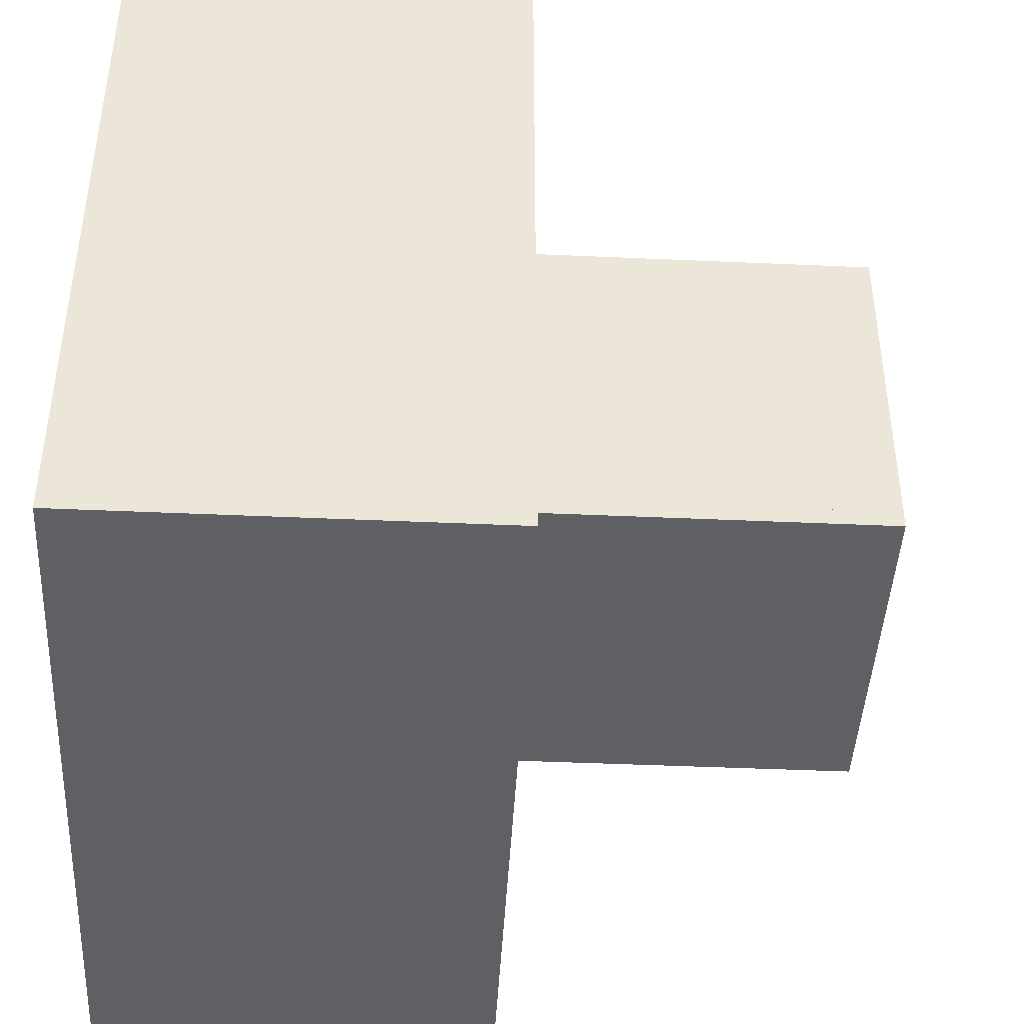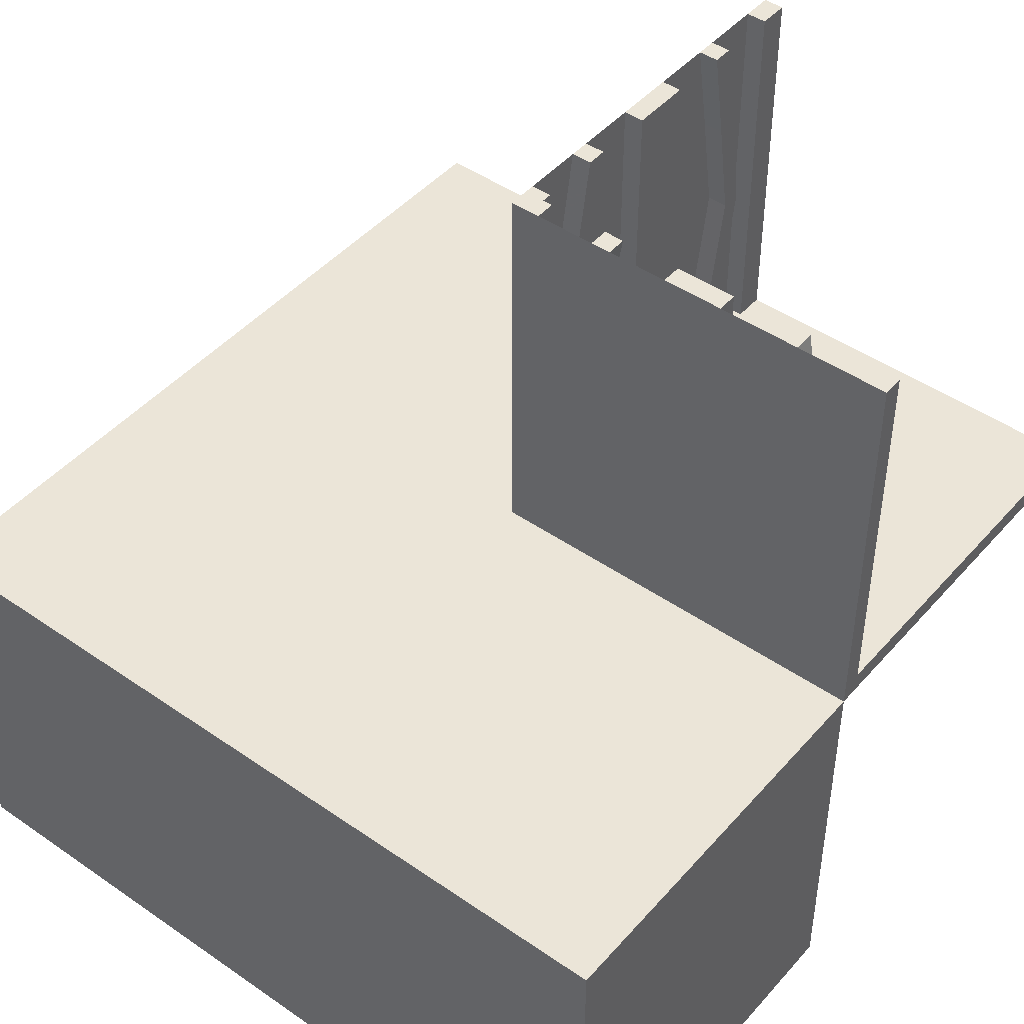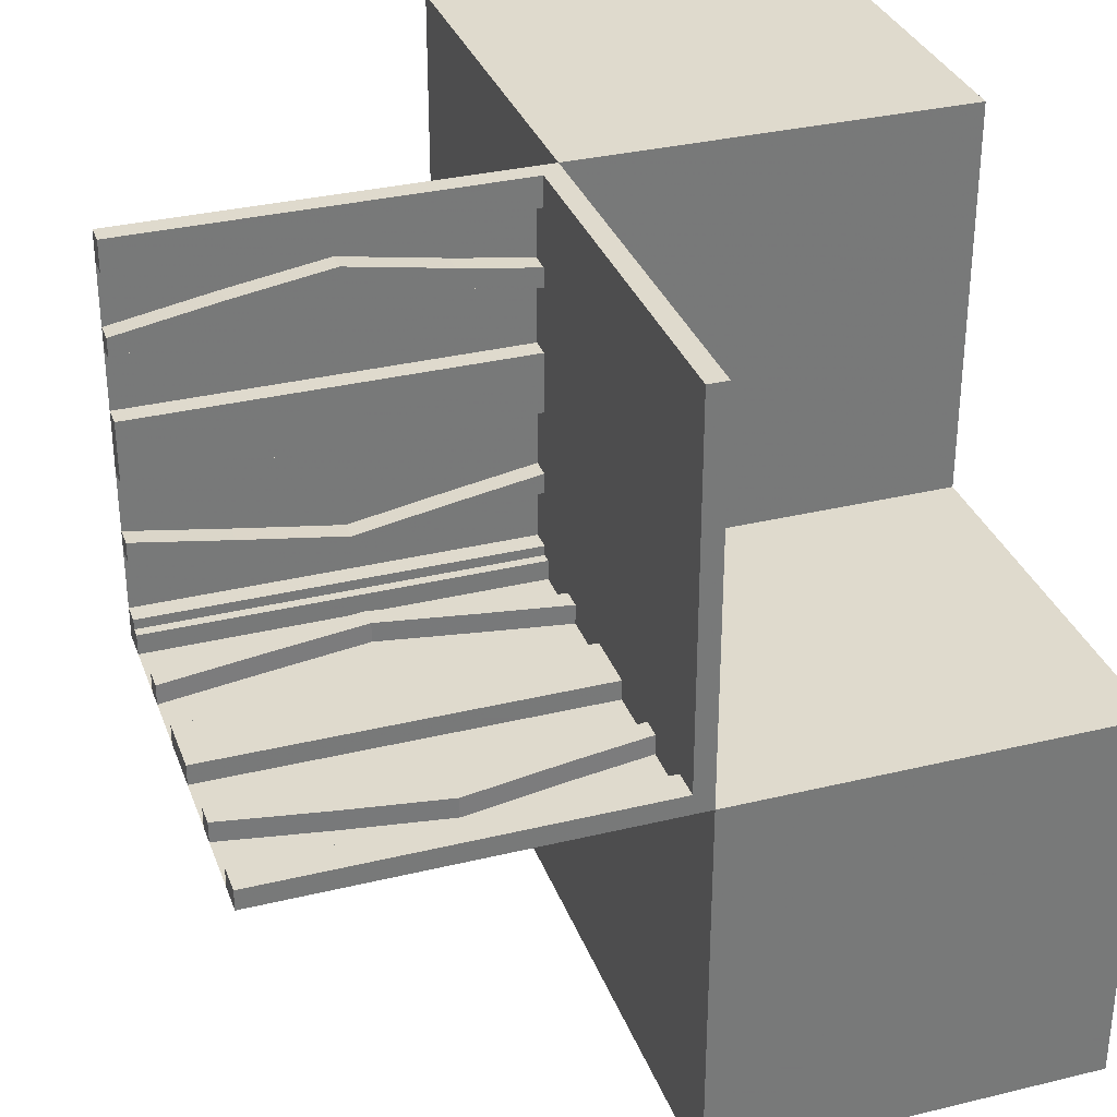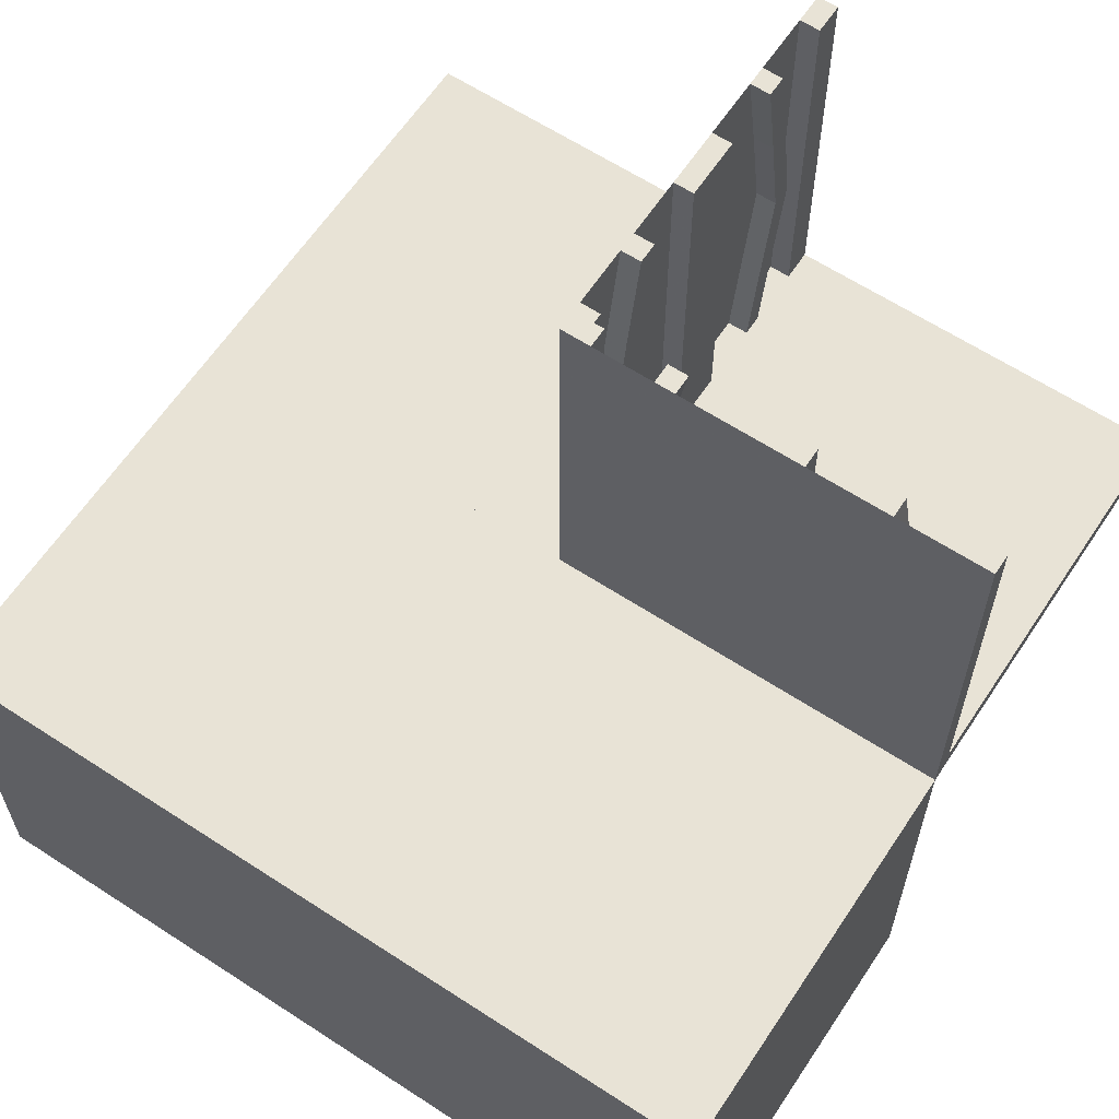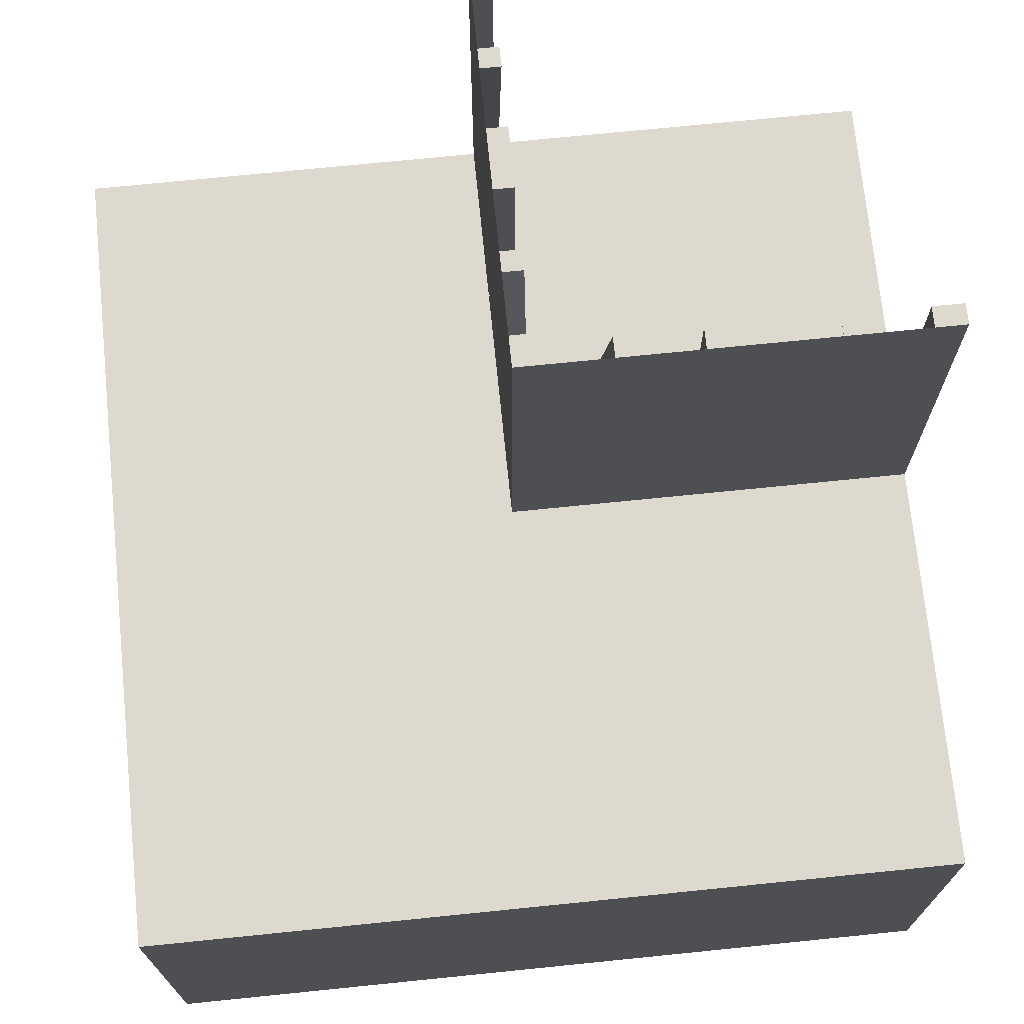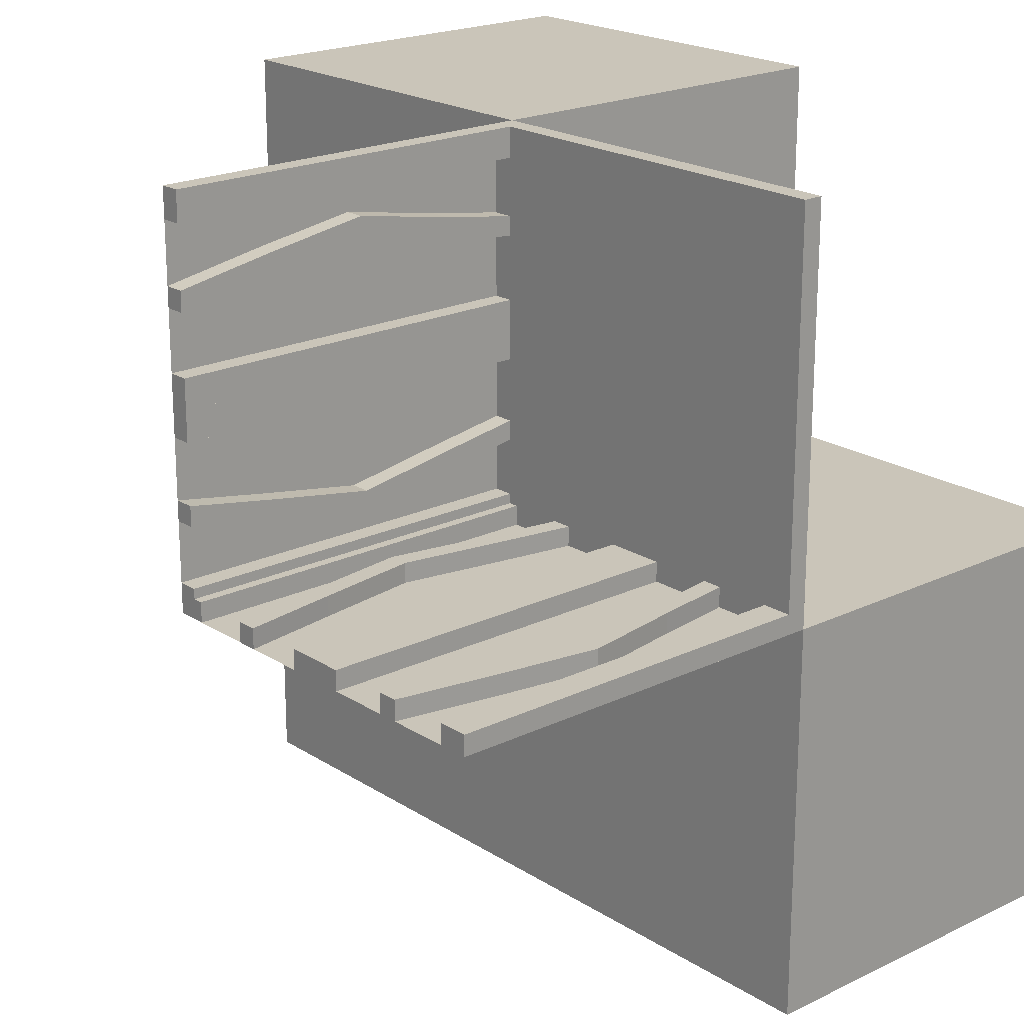
<metadata>
{"format":"obj","ext":"obj","renderer":"f3d","projection":"perspective","resolution":1024,"background":"white","views":[{"elev":-43.9,"azim":-93.0,"up":"+Y"},{"elev":45.9,"azim":38.5,"up":"+Z"},{"elev":32.7,"azim":71.4,"up":"+Y"},{"elev":62.5,"azim":33.5,"up":"+Z"},{"elev":71.8,"azim":-5.8,"up":"+Z"},{"elev":20.6,"azim":48.9,"up":"+Y"}]}
</metadata>
<code>
v 0 0 0
v 0 0 -0.5
v 0 0 0.5
v 0 0 0.025
v 0 0.1165 0.1298
v 0 0.09317 0.1238
v 0 0.4625 0
v 0 0.4625 0.5
v 0 0.3875 0
v 0 0.3875 0.5
v 0 0.4292 0.25
v 0 0.25 0
v 0 0.25 0.5
v 0 0.07083 0.25
v 0 0.1125 0
v 0 0.1125 0.5
v 0 0.0375 0
v 0 0.0375 0.5
v 0 0.4068 0.1238
v 0 0.3835 0.1298
v 0 -0.5 0
v 0 -0.5 -0.5
v 0 0.5 0
v 0 0.5 -0.5
v 0 0.5 0.5
v 0 0.5 0.025
v 0 0.09016 0.3738
v 0 0.3625 0
v 0 0.3625 0.5
v 0 0.4042 0.25
v 0 0.025 0
v 0 0.025 0.5
v 0 0.3831 0.3798
v 0 0.2875 0
v 0 0.2875 0.5
v 0 0.2125 0
v 0 0.2125 0.5
v 0 0.1169 0.3798
v 0 0.09583 0.25
v 0 0.1375 0
v 0 0.1375 0.5
v 0 0.4098 0.3738
v 0.1165 0 0.1298
v 0.1165 0.025 0.1298
v 0.09317 0 0.1238
v 0.09317 0.025 0.1238
v 0.4625 0 0
v 0.4625 0 0.5
v 0.4625 0.025 0
v 0.4625 0.025 0.5
v 0.3875 0 0
v 0.3875 0 0.5
v 0.3875 0.025 0
v 0.3875 0.025 0.5
v 0.4292 0 0.25
v 0.4292 0.025 0.25
v 0.25 0 0
v 0.25 0 0.5
v 0.25 0.025 0
v 0.25 0.025 0.5
v 0.07083 0 0.25
v 0.07083 0.025 0.25
v 0.1125 0 0
v 0.1125 0 0.5
v 0.1125 0.025 0
v 0.1125 0.025 0.5
v 0.0375 0 0
v 0.0375 0 0.5
v 0.0375 0.025 0
v 0.0375 0.025 0.5
v 0.4068 0 0.1238
v 0.4068 0.025 0.1238
v 0.3835 0 0.1298
v 0.3835 0.025 0.1298
v -0.5 0 0
v -0.5 0 -0.5
v -0.5 -0.5 0
v -0.5 -0.5 -0.5
v -0.5 0.5 0
v -0.5 0.5 -0.5
v 0.5 0 0
v 0.5 0 -0.5
v 0.5 0 0.5
v 0.5 0 0.025
v 0.5 -0.5 0
v 0.5 -0.5 -0.5
v 0.5 0.5 0
v 0.5 0.5 0.025
v 0.5 0.025 0
v 0.5 0.025 0.5
v 0.09016 0 0.3738
v 0.09016 0.025 0.3738
v 0.3625 0 0
v 0.3625 0 0.5
v 0.3625 0.025 0
v 0.3625 0.025 0.5
v 0.4042 0 0.25
v 0.4042 0.025 0.25
v 0.025 0 0
v 0.025 0 0.5
v 0.025 0.1165 0.1298
v 0.025 0.09317 0.1238
v 0.025 0.4625 0
v 0.025 0.4625 0.5
v 0.025 0.3875 0
v 0.025 0.3875 0.5
v 0.025 0.4292 0.25
v 0.025 0.25 0
v 0.025 0.25 0.5
v 0.025 0.07083 0.25
v 0.025 0.1125 0
v 0.025 0.1125 0.5
v 0.025 0.0375 0
v 0.025 0.0375 0.5
v 0.025 0.4068 0.1238
v 0.025 0.3835 0.1298
v 0.025 0.5 0
v 0.025 0.5 0.5
v 0.025 0.09016 0.3738
v 0.025 0.3625 0
v 0.025 0.3625 0.5
v 0.025 0.4042 0.25
v 0.025 0.3831 0.3798
v 0.025 0.2875 0
v 0.025 0.2875 0.5
v 0.025 0.2125 0
v 0.025 0.2125 0.5
v 0.025 0.1169 0.3798
v 0.025 0.09583 0.25
v 0.025 0.1375 0
v 0.025 0.1375 0.5
v 0.025 0.4098 0.3738
v 0.3831 0 0.3798
v 0.3831 0.025 0.3798
v 0.2875 0 0
v 0.2875 0 0.5
v 0.2875 0.025 0
v 0.2875 0.025 0.5
v 0.2125 0 0
v 0.2125 0 0.5
v 0.2125 0.025 0
v 0.2125 0.025 0.5
v 0.1169 0 0.3798
v 0.1169 0.025 0.3798
v 0.09583 0 0.25
v 0.09583 0.025 0.25
v 0.1375 0 0
v 0.1375 0 0.5
v 0.1375 0.025 0
v 0.1375 0.025 0.5
v 0.4098 0 0.3738
v 0.4098 0.025 0.3738
f 78 22 21
f 21 77 78
f 22 2 1
f 1 21 22
f 2 76 75
f 75 1 2
f 76 78 77
f 77 75 76
f 22 78 76
f 76 2 22
f 21 75 77
f 75 21 1
f 80 24 23
f 23 79 80
f 24 2 1
f 1 23 24
f 2 76 75
f 75 1 2
f 76 80 79
f 79 75 76
f 24 80 76
f 76 2 24
f 23 75 79
f 75 23 1
f 17 113 114
f 114 18 17
f 113 99 100
f 100 114 113
f 99 1 3
f 3 100 99
f 1 17 18
f 18 3 1
f 113 17 1
f 1 99 113
f 114 3 18
f 3 114 100
f 10 106 121
f 121 29 10
f 115 19 9
f 9 105 115
f 19 115 107
f 107 11 19
f 106 10 42
f 42 132 106
f 132 42 11
f 11 107 132
f 28 120 105
f 105 9 28
f 123 33 29
f 29 121 123
f 33 123 122
f 122 30 33
f 120 28 20
f 20 116 120
f 116 20 30
f 30 122 116
f 116 122 115
f 132 107 122
f 115 122 107
f 122 123 132
f 105 116 115
f 105 120 116
f 121 106 123
f 123 106 132
f 20 19 30
f 42 30 11
f 19 11 30
f 30 42 33
f 9 19 20
f 9 20 28
f 29 33 10
f 33 42 10
f 7 23 25
f 25 8 7
f 23 117 118
f 118 25 23
f 117 103 104
f 104 118 117
f 103 7 8
f 8 104 103
f 23 7 103
f 103 117 23
f 25 104 8
f 104 25 118
f 112 16 41
f 41 131 112
f 6 102 111
f 111 15 6
f 102 6 14
f 14 110 102
f 16 112 119
f 119 27 16
f 27 119 110
f 110 14 27
f 130 40 15
f 15 111 130
f 38 128 131
f 131 41 38
f 128 38 39
f 39 129 128
f 40 130 101
f 101 5 40
f 5 101 129
f 129 39 5
f 5 39 6
f 27 14 39
f 6 39 14
f 39 38 27
f 15 5 6
f 15 40 5
f 41 16 38
f 38 16 27
f 101 102 129
f 119 129 110
f 102 110 129
f 129 119 128
f 111 102 101
f 111 101 130
f 131 128 112
f 128 119 112
f 12 34 35
f 35 13 12
f 34 124 125
f 125 35 34
f 124 108 109
f 109 125 124
f 108 12 13
f 13 109 108
f 34 12 108
f 108 124 34
f 35 109 13
f 109 35 125
f 36 12 13
f 13 37 36
f 12 108 109
f 109 13 12
f 108 126 127
f 127 109 108
f 126 36 37
f 37 127 126
f 12 36 126
f 126 108 12
f 13 127 37
f 127 13 109
f 23 25 3
f 3 1 23
f 86 22 21
f 21 85 86
f 22 2 1
f 1 21 22
f 2 82 81
f 81 1 2
f 82 86 85
f 85 81 82
f 22 86 82
f 82 2 22
f 21 81 85
f 81 21 1
f 47 49 50
f 50 48 47
f 49 89 90
f 90 50 49
f 89 81 83
f 83 90 89
f 81 47 48
f 48 83 81
f 49 47 81
f 81 89 49
f 50 83 48
f 83 50 90
f 64 66 150
f 150 148 64
f 46 45 63
f 63 65 46
f 45 46 62
f 62 61 45
f 66 64 91
f 91 92 66
f 92 91 61
f 61 62 92
f 147 149 65
f 65 63 147
f 144 143 148
f 148 150 144
f 143 144 146
f 146 145 143
f 149 147 43
f 43 44 149
f 44 43 145
f 145 146 44
f 44 146 46
f 92 62 146
f 46 146 62
f 146 144 92
f 65 44 46
f 65 149 44
f 150 66 144
f 144 66 92
f 43 45 145
f 91 145 61
f 45 61 145
f 145 91 143
f 63 45 43
f 63 43 147
f 148 143 64
f 143 91 64
f 67 1 3
f 3 68 67
f 1 31 32
f 32 3 1
f 31 69 70
f 70 32 31
f 69 67 68
f 68 70 69
f 1 67 69
f 69 31 1
f 3 70 68
f 70 3 32
f 54 52 94
f 94 96 54
f 71 72 53
f 53 51 71
f 72 71 55
f 55 56 72
f 52 54 152
f 152 151 52
f 151 152 56
f 56 55 151
f 95 93 51
f 51 53 95
f 133 134 96
f 96 94 133
f 134 133 97
f 97 98 134
f 93 95 74
f 74 73 93
f 73 74 98
f 98 97 73
f 73 97 71
f 151 55 97
f 71 97 55
f 97 133 151
f 51 73 71
f 51 93 73
f 94 52 133
f 133 52 151
f 74 72 98
f 152 98 56
f 72 56 98
f 98 152 134
f 53 72 74
f 53 74 95
f 96 134 54
f 134 152 54
f 57 139 140
f 140 58 57
f 139 141 142
f 142 140 139
f 141 59 60
f 60 142 141
f 59 57 58
f 58 60 59
f 139 57 59
f 59 141 139
f 140 60 58
f 60 140 142
f 135 57 58
f 58 136 135
f 57 59 60
f 60 58 57
f 59 137 138
f 138 60 59
f 137 135 136
f 136 138 137
f 57 135 137
f 137 59 57
f 58 138 136
f 138 58 60
f 81 1 3
f 3 83 81
f 87 23 26
f 26 88 87
f 23 1 4
f 4 26 23
f 1 81 84
f 84 4 1
f 81 87 88
f 88 84 81
f 23 87 81
f 81 1 23
f 26 84 88
f 84 26 4
f 87 23 1
f 1 81 87

</code>
